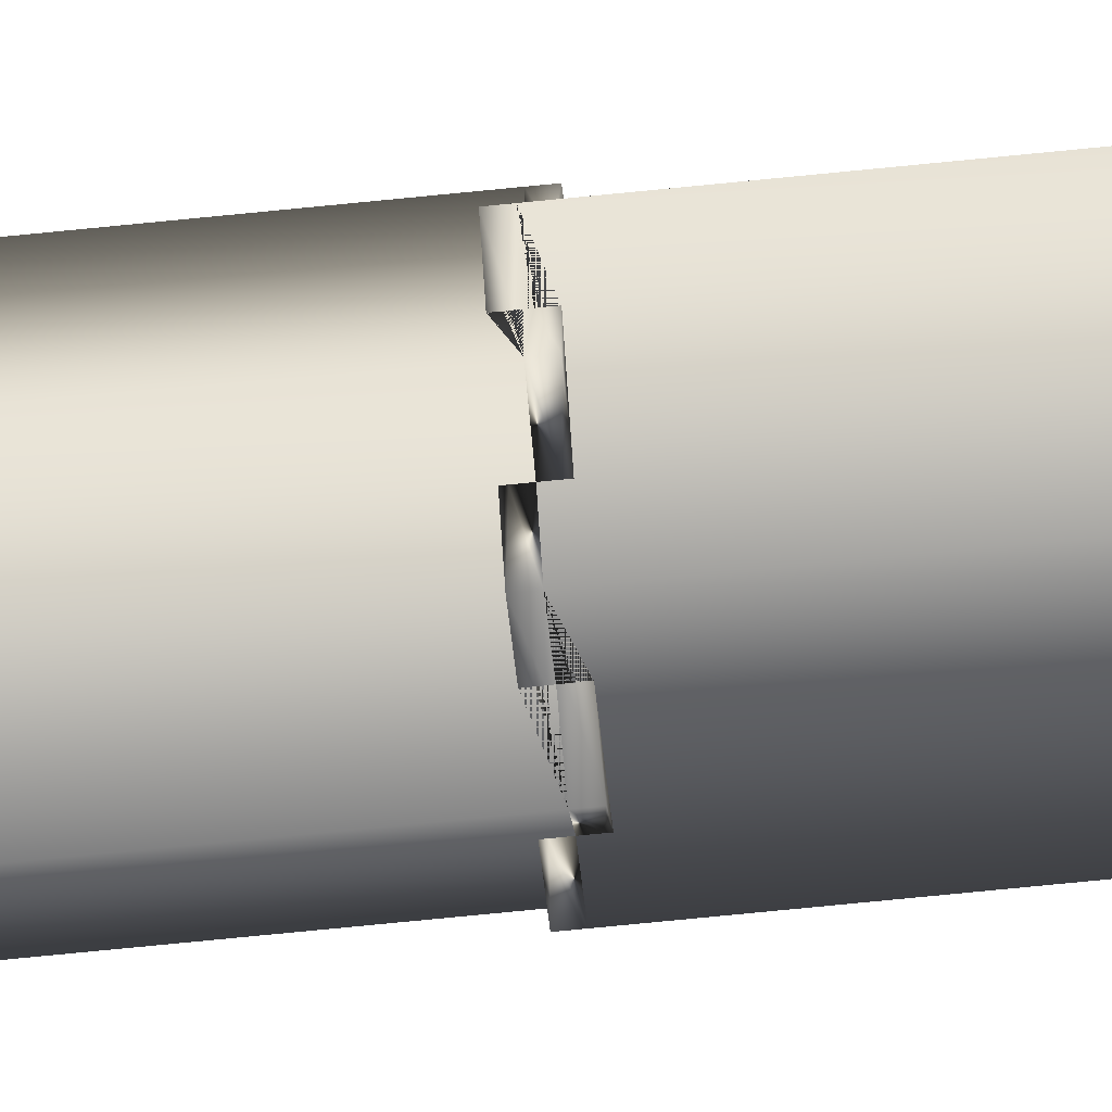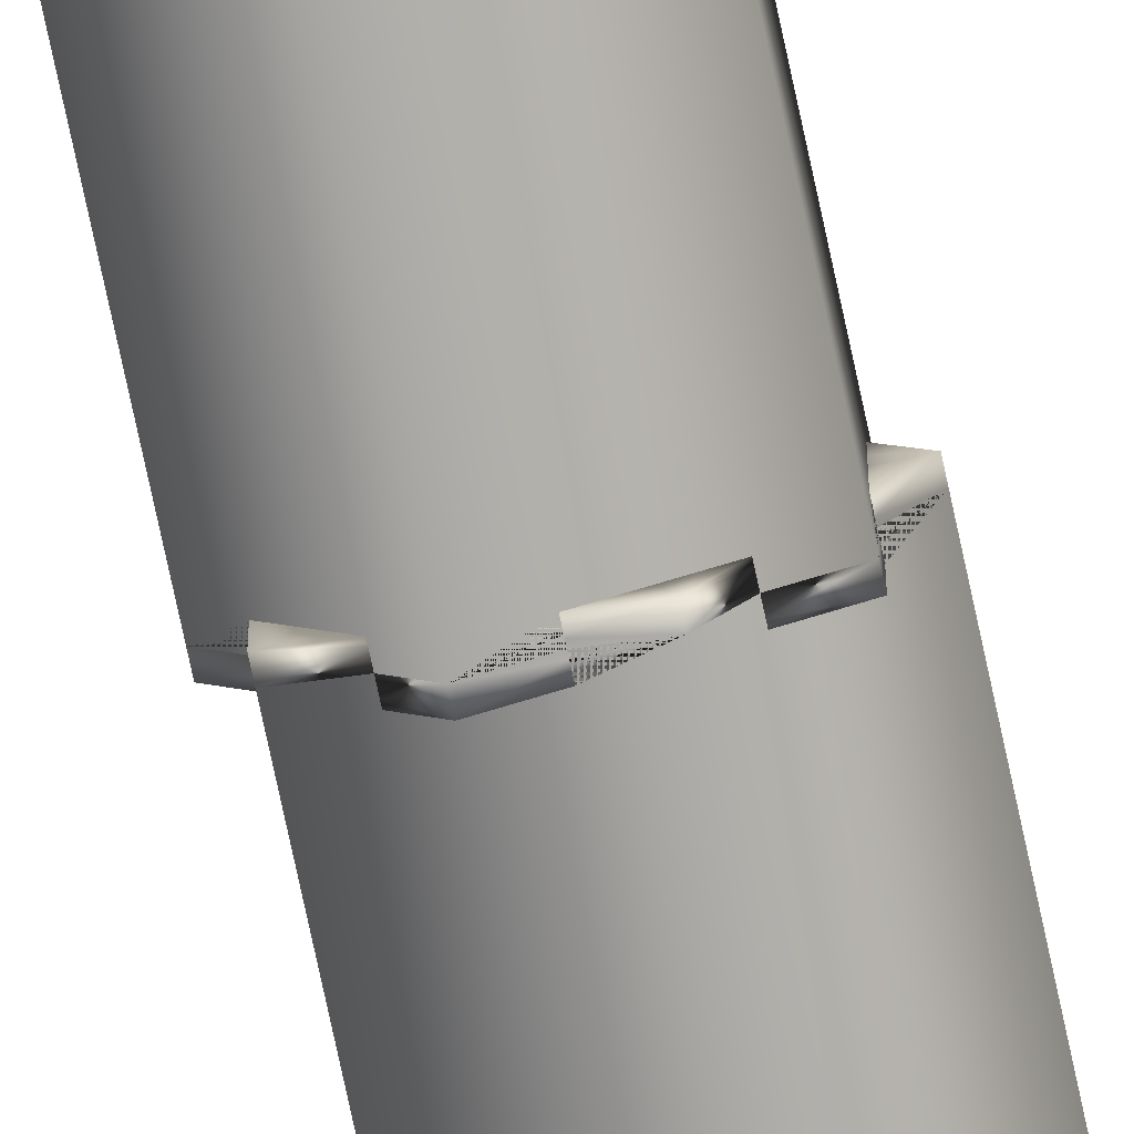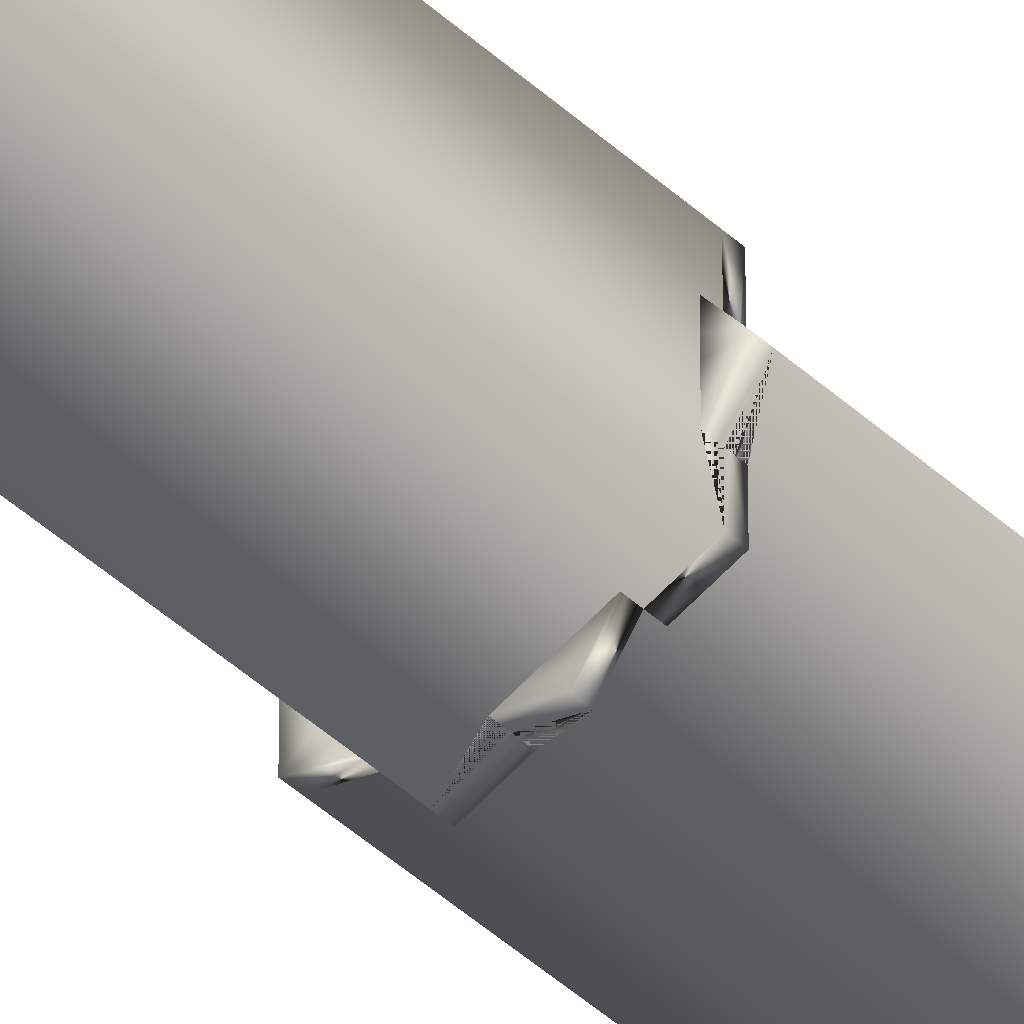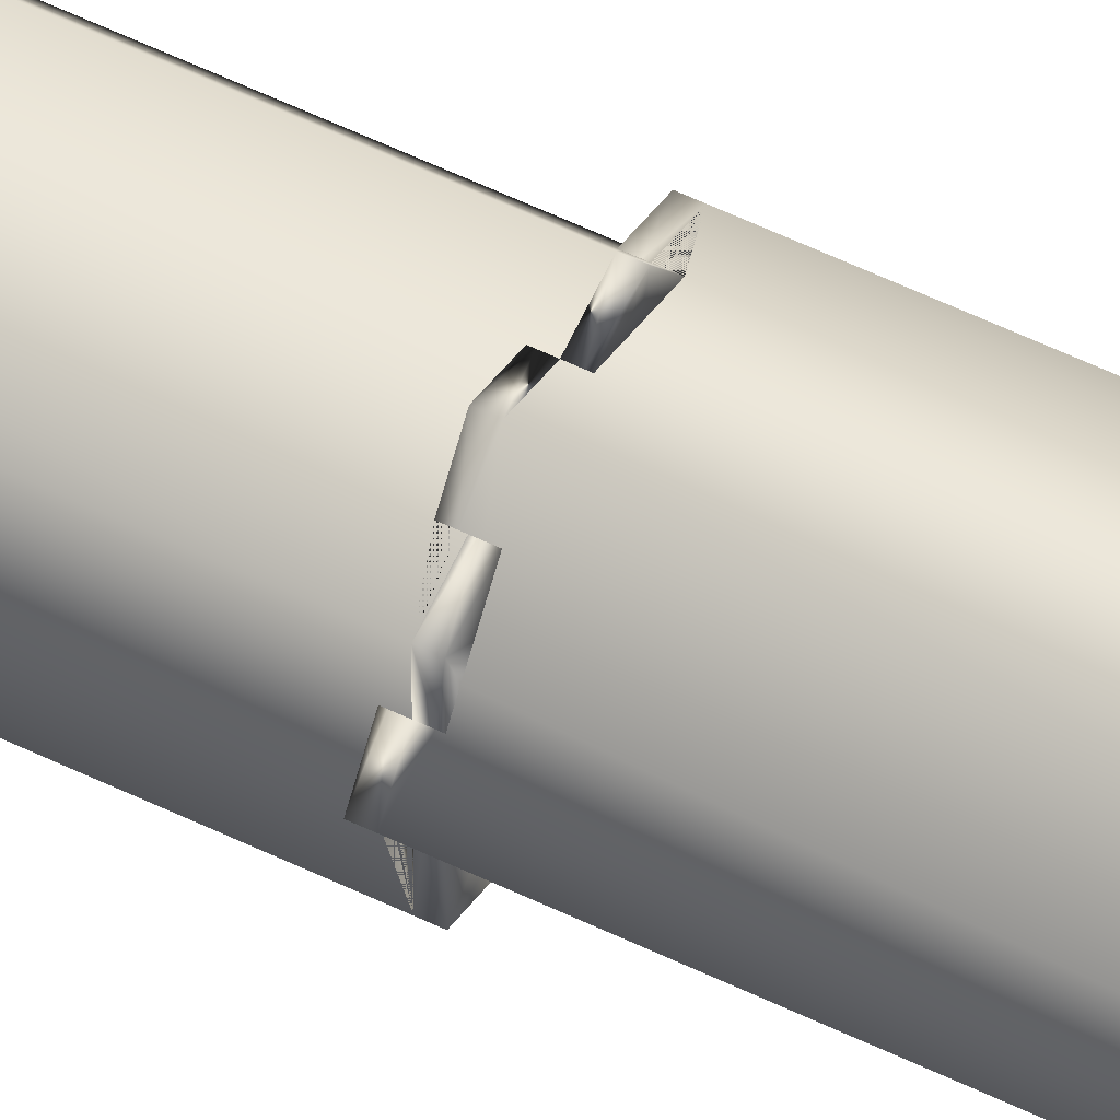
<metadata>
{"format":"obj","ext":"obj","renderer":"f3d","projection":"perspective","resolution":1024,"background":"white","views":[{"elev":-67.1,"azim":95.9,"up":"+Z"},{"elev":-75.9,"azim":-167.9,"up":"+Z"},{"elev":-43.1,"azim":-137.5,"up":"+Z"},{"elev":52.7,"azim":118.0,"up":"+Z"}]}
</metadata>
<code>
v -3.097 -0.3761 -2.25
v -2.506 -0.3761 -1.82
v -3.097 -0.3761 -1.006
v -3.097 -0.1039 -1.006
v -3.097 0 -2.25
v -2.231 -0.3761 -2.198
v -3.828 0 0
v -3.097 0 -1.006
v -1.914 -0.3761 -2.634
v -1.914 -0.2722 -2.634
v -1.914 0 -2.634
v -1.183 0 -3.641
v -1.183 -49.08 -3.641
v -3.828 -49.08 0
v -3.097 0.104 -1.006
v -1.914 0.2721 -2.634
v -1.183 0.3761 -3.641
v 3.097 -49.08 -2.25
v -3.097 0.3761 -1.006
v -3.097 0.3761 0
v -3.097 0.3761 0.4668
v -3.097 0.3761 1.006
v -3.097 0.2722 1.006
v -3.097 0 1.006
v -3.097 0 2.25
v -3.097 49.08 2.25
v 1.183 0 -3.641
v 0 0 -3.257
v 0 0.104 -3.257
v 0 0.3761 -3.257
v -0.957 0.3761 -2.945
v -1.401 0.3761 -2.801
v -1.914 0.3761 -2.634
v -3.097 49.08 -2.25
v -3.097 -0.3761 1.006
v -1.183 -49.08 -1.301
v -3.828 0.3761 0
v 0 -0.104 -3.257
v 0 -0.3761 -3.257
v 0.957 -0.3761 -2.945
v 1.401 -0.3761 -2.801
v 1.914 -0.3761 -2.634
v 1.914 -0.2721 -2.634
v 1.914 0 -2.634
v 3.097 0 -2.25
v 0.1922 -49.08 -1.748
v -3.097 -0.2722 1.006
v -3.097 -0.3761 2.25
v 1.183 49.08 3.641
v 1.183 49.08 -3.641
v -2.78 -0.3761 1.443
v -1.116 -49.08 -1.394
v -2.128 -49.08 0
v 1.183 -0.3761 -3.641
v 1.914 0.2722 -2.634
v 3.097 0.3761 -2.25
v 3.097 -49.08 2.25
v -0.6577 -49.08 -2.024
v 1.722 -49.08 -1.251
v -1.722 49.08 0.3574
v -1.914 -0.1039 2.634
v -1.914 -0.3761 2.634
v -1.914 0 2.634
v -1.914 0.104 2.634
v -1.914 0.3761 2.634
v -0.957 0.3761 2.945
v -0.513 0.3761 3.09
v 0 0.3761 3.257
v 0 0.2721 3.257
v 0 0 3.257
v 1.183 0 3.641
v -1.722 49.08 1.251
v 3.828 0 0
v 3.097 0 -1.006
v 3.097 0.1039 -1.006
v 3.097 0.3761 -1.006
v 2.506 0.3761 -1.82
v 2.231 0.3761 -2.198
v 1.914 0.3761 -2.634
v -0.1922 49.08 -1.748
v -2.506 -0.3761 1.82
v -1.436 -53.11 -0.9532
v -1.387 -53.11 -1.021
v -1.183 -49.08 1.301
v -2.128 -53.11 0
v 3.097 -0.104 -1.006
v 3.097 -0.3761 -1.006
v 3.097 -0.3761 0
v 3.097 -0.3761 0.4668
v 3.097 -0.3761 1.006
v 3.097 -0.2722 1.006
v 3.097 0 1.006
v 3.097 0 2.25
v 1.722 -49.08 0.3574
v -1.722 49.08 0.4942
v -1.722 49.08 -1.251
v -1.183 0 3.641
v -1.183 0.3761 3.641
v 0 -0.2721 3.257
v 1.183 -0.3761 3.641
v 3.828 49.08 0
v 0.6577 49.08 2.024
v 0.6577 49.08 -2.024
v -1.051 -53.11 -1.483
v -1.042 -53.11 1.495
v -1.735 -53.11 0.5416
v -1.183 -49.08 3.641
v 3.828 -0.3761 0
v 3.097 0.2722 1.006
v 3.097 0.3761 2.25
v 1.722 -49.08 0.4942
v -0.6577 -53.11 -2.024
v 1.085 -53.11 -1.458
v 1.914 0 2.634
v 1.914 -0.104 2.634
v 1.914 -0.3761 2.634
v 0.957 -0.3761 2.945
v 0.513 -0.3761 3.09
v 0 -0.3761 3.257
v 1.914 0.3761 2.634
v 1.183 49.08 1.301
v -1.722 53.11 0.02724
v -1.722 53.11 0.5816
v -1.059 53.11 1.466
v 0.02106 53.11 1.817
v 3.097 0.3761 1.006
v 1.183 49.08 -1.301
v 1.116 49.08 -1.394
v -0.6577 -53.11 2.024
v -0.6577 -49.08 2.024
v 1.914 0.1039 2.634
v 1.722 -49.08 1.251
v 1.722 -53.11 -1.251
v 1.722 -53.11 0.02724
v -1.722 53.11 -1.251
v 2.506 0.3761 1.82
v 2.128 49.08 0
v -0.005079 53.11 -1.809
v -1.085 53.11 -1.458
v -1.722 53.11 1.251
v 0.6577 53.11 2.024
v 1.042 53.11 1.495
v 1.735 53.11 0.5416
v 2.128 53.11 0
v 1.436 53.11 -0.9532
v 1.417 53.11 -0.9788
v 1.387 53.11 -1.021
v 1.051 53.11 -1.483
v 0.6577 53.11 -2.024
v 2.78 0.3761 1.443
v -0.02106 -53.11 1.817
v 1.722 -53.11 0.5816
v 1.059 -53.11 1.466
v 1.722 -53.11 1.251
g mmGroup0
f 1 2 3
f 2 1 6
f 8 5 4
f 6 1 9
f 7 13 14
f 8 7 15
f 1 10 9
f 12 18 13
f 13 36 14
f 17 16 33
f 13 18 46
f 5 26 34
f 37 20 19
f 20 37 21
f 21 37 22
f 37 23 22
f 25 49 26
f 27 34 50
f 28 27 38
f 28 12 29
f 30 17 31
f 31 17 32
f 32 17 33
f 36 13 52
f 14 36 53
f 39 54 40
f 40 54 41
f 41 54 42
f 54 43 42
f 45 57 18
f 46 58 13
f 18 59 46
f 26 60 34
f 48 47 35
f 26 49 72
f 50 34 80
f 51 48 35
f 13 58 52
f 84 14 53
f 56 55 79
f 57 94 18
f 59 58 46
f 94 59 18
f 60 26 95
f 60 96 34
f 63 25 61
f 62 48 81
f 63 97 64
f 98 66 65
f 66 98 67
f 67 98 68
f 98 69 68
f 71 101 49
f 95 26 72
f 49 102 72
f 73 50 101
f 74 73 86
f 74 45 75
f 56 77 76
f 77 56 78
f 78 56 79
f 80 103 50
f 34 96 80
f 81 48 51
f 107 14 84
f 106 53 85
f 108 88 87
f 88 108 89
f 89 108 90
f 108 91 90
f 93 107 57
f 94 57 111
f 111 59 94
f 95 96 60
f 100 99 119
f 49 101 121
f 121 102 49
f 50 127 101
f 96 103 80
f 50 103 128
f 104 58 112
f 84 130 107
f 97 14 107
f 110 109 126
f 57 107 132
f 111 57 132
f 113 59 133
f 114 93 131
f 114 71 115
f 100 117 116
f 117 100 118
f 118 100 119
f 121 101 137
f 123 72 140
f 140 72 124
f 125 102 141
f 127 50 128
f 101 127 137
f 151 130 129
f 107 130 132
f 120 110 136
f 150 110 126
f 139 96 135
f 149 103 138
f 143 137 144
f 145 127 146
f 148 103 149
f 136 110 150
f 152 132 154
f 154 132 153
f 4 5 1
f 4 1 3
f 7 8 4
f 7 4 3
f 7 3 2
f 7 2 6
f 7 6 9
f 7 9 10
f 7 10 11
f 7 11 12
f 7 12 13
f 5 11 10
f 5 10 1
f 12 11 16
f 12 16 17
f 5 8 15
f 5 15 19
f 5 19 20
f 5 20 21
f 5 21 22
f 5 22 23
f 5 23 24
f 5 24 25
f 5 25 26
f 27 28 29
f 27 29 30
f 27 30 31
f 27 31 32
f 27 32 33
f 27 33 16
f 27 16 11
f 27 11 5
f 27 5 34
f 62 81 51
f 62 51 35
f 62 35 47
f 62 47 24
f 62 24 7
f 62 7 14
f 62 14 97
f 62 97 63
f 62 63 61
f 15 7 37
f 15 37 19
f 29 12 17
f 29 17 30
f 12 28 38
f 12 38 39
f 12 39 40
f 12 40 41
f 12 41 42
f 12 42 43
f 12 43 44
f 12 44 45
f 12 45 18
f 7 24 23
f 7 23 37
f 25 24 47
f 25 47 48
f 38 27 54
f 38 54 39
f 27 44 43
f 27 43 54
f 45 44 55
f 45 55 56
f 61 25 48
f 61 48 62
f 25 63 64
f 25 64 65
f 25 65 66
f 25 66 67
f 25 67 68
f 25 68 69
f 25 69 70
f 25 70 71
f 25 71 49
f 73 74 75
f 73 75 76
f 73 76 77
f 73 77 78
f 73 78 79
f 73 79 55
f 73 55 44
f 73 44 27
f 73 27 50
f 82 36 52
f 82 52 83
f 85 53 36
f 85 36 82
f 75 45 56
f 75 56 76
f 45 74 86
f 45 86 87
f 45 87 88
f 45 88 89
f 45 89 90
f 45 90 91
f 45 91 92
f 45 92 93
f 45 93 57
f 64 97 98
f 64 98 65
f 97 70 69
f 97 69 98
f 71 70 99
f 71 99 100
f 83 52 58
f 83 58 104
f 105 84 53
f 105 53 106
f 86 73 108
f 86 108 87
f 73 92 91
f 73 91 108
f 93 92 109
f 93 109 110
f 112 58 59
f 112 59 113
f 93 114 115
f 93 115 116
f 93 116 117
f 93 117 118
f 93 118 119
f 93 119 99
f 93 99 70
f 93 70 97
f 93 97 107
f 115 71 100
f 115 100 116
f 122 95 72
f 122 72 123
f 124 72 102
f 124 102 125
f 129 130 84
f 129 84 105
f 150 126 109
f 150 109 92
f 150 92 73
f 150 73 101
f 150 101 71
f 150 71 114
f 150 114 131
f 150 131 120
f 150 120 136
f 131 93 110
f 131 110 120
f 133 59 111
f 133 111 134
f 135 96 95
f 135 95 122
f 138 139 135
f 138 135 122
f 138 122 123
f 138 123 140
f 138 140 124
f 138 124 125
f 138 125 141
f 138 141 142
f 138 142 143
f 138 143 144
f 138 144 145
f 138 145 146
f 138 146 147
f 138 147 148
f 138 148 149
f 141 102 121
f 141 121 142
f 138 103 96
f 138 96 139
f 147 128 103
f 147 103 148
f 134 111 132
f 134 132 152
f 142 121 137
f 142 137 143
f 144 137 127
f 144 127 145
f 146 127 128
f 146 128 147
f 153 132 130
f 153 130 151
f 106 85 82
f 106 82 83
f 106 83 104
f 106 104 112
f 106 112 113
f 106 113 133
f 106 133 134
f 106 134 152
f 106 152 154
f 106 154 153
f 106 153 151
f 106 151 129
f 106 129 105

</code>
